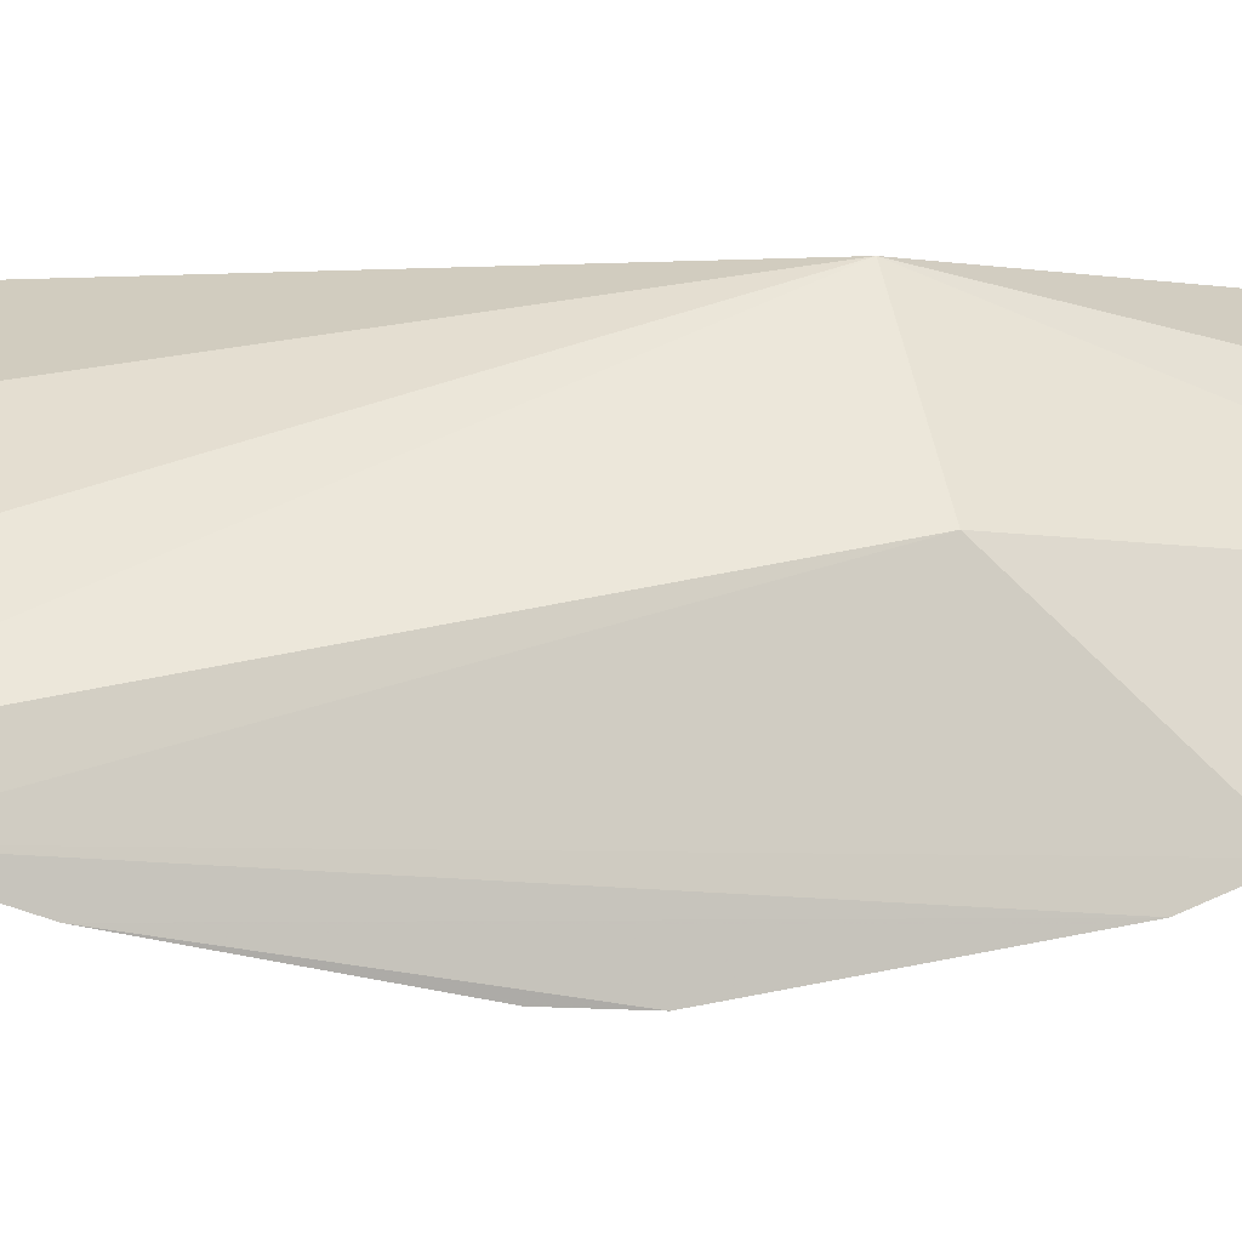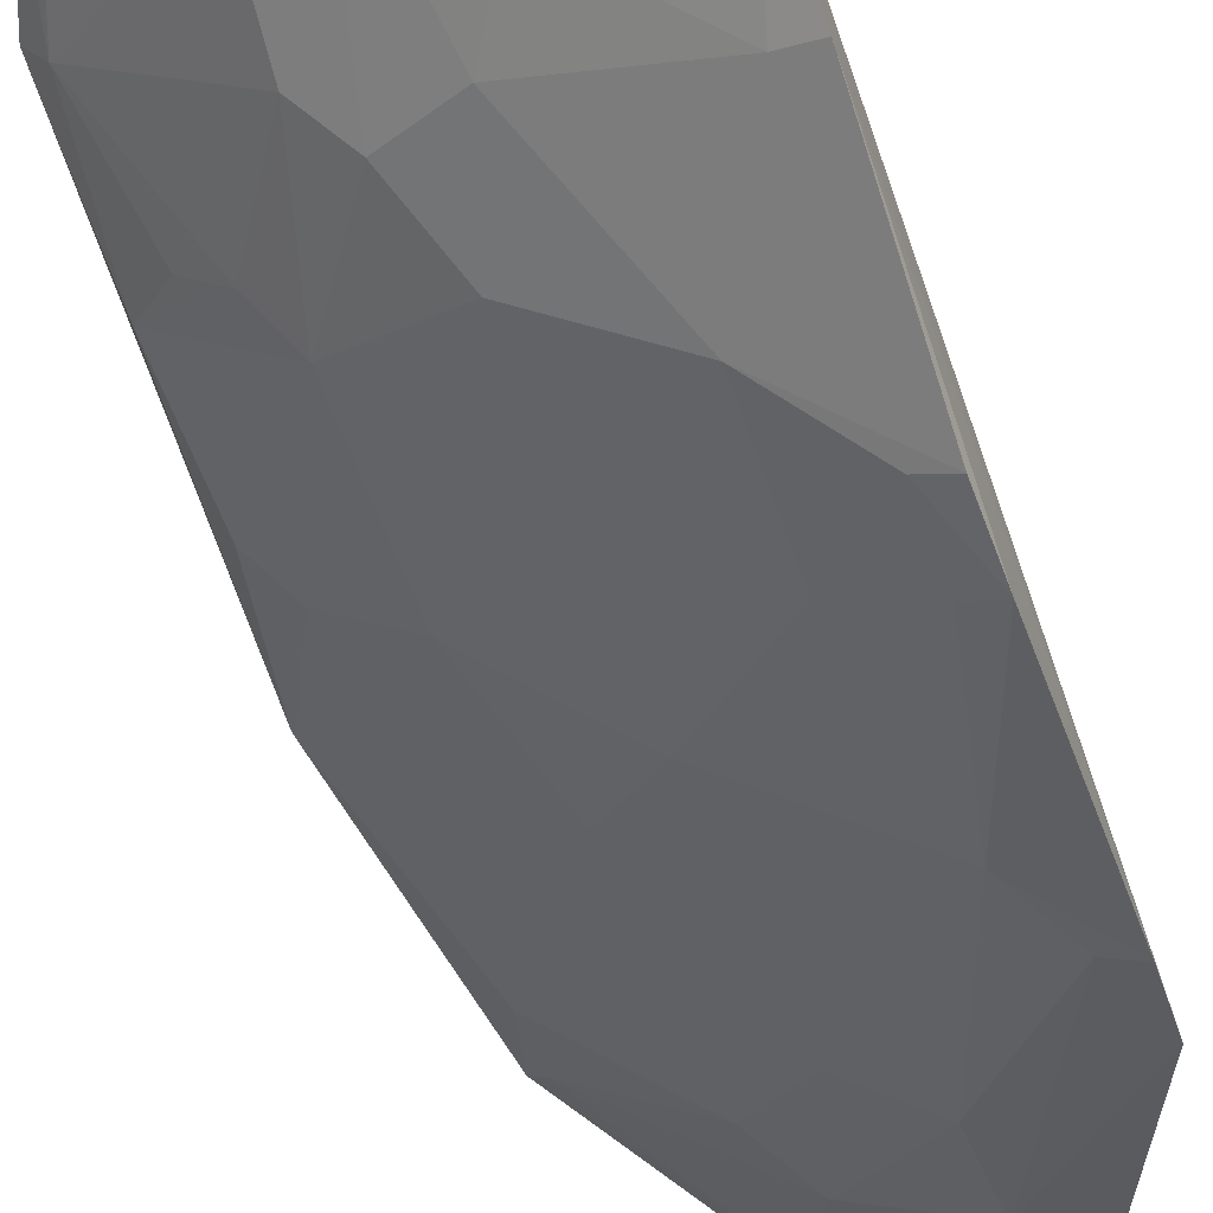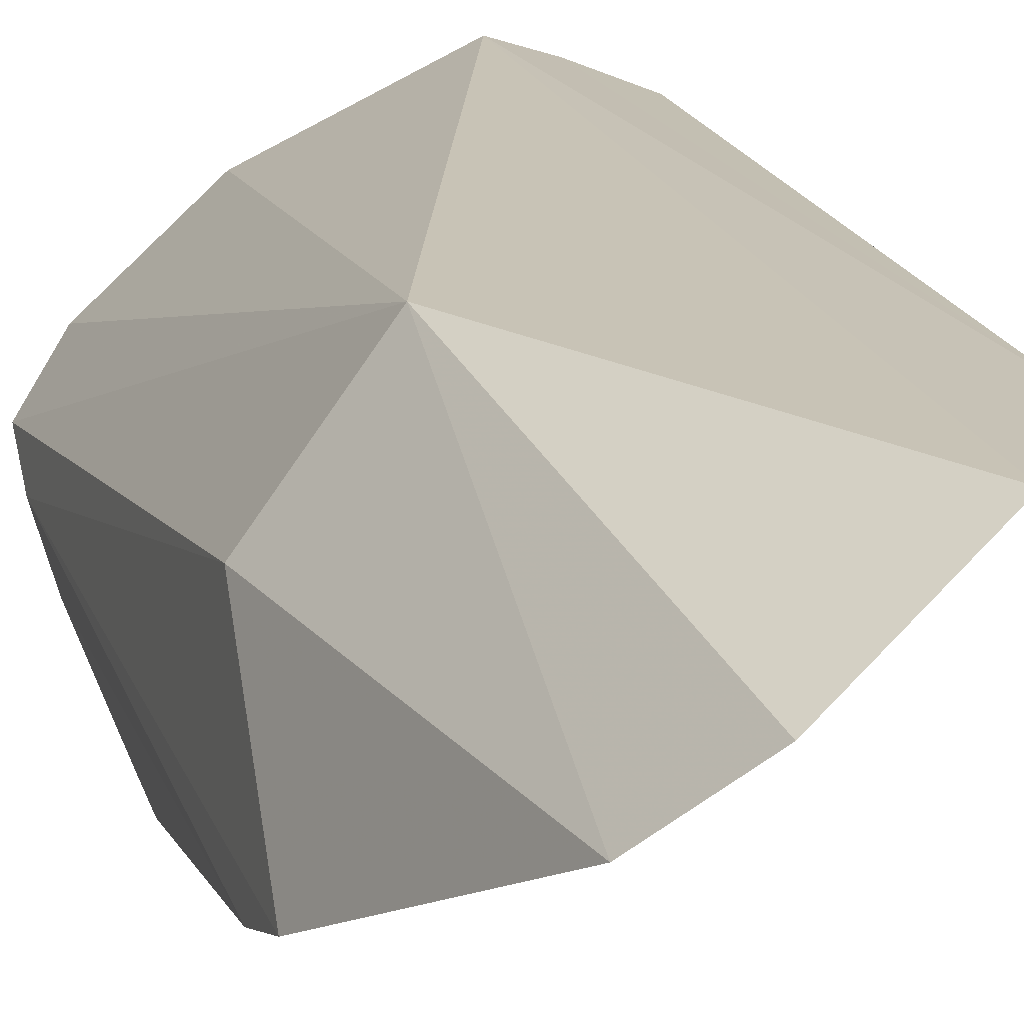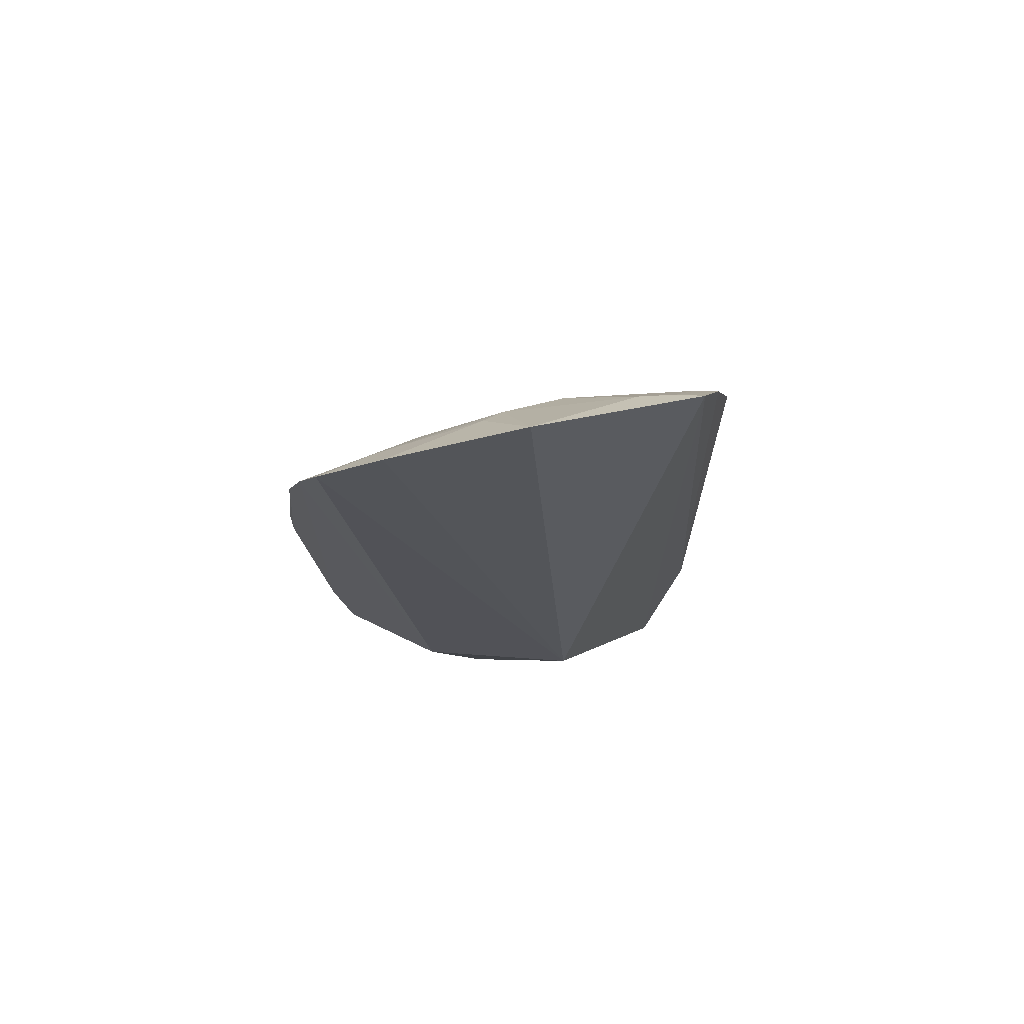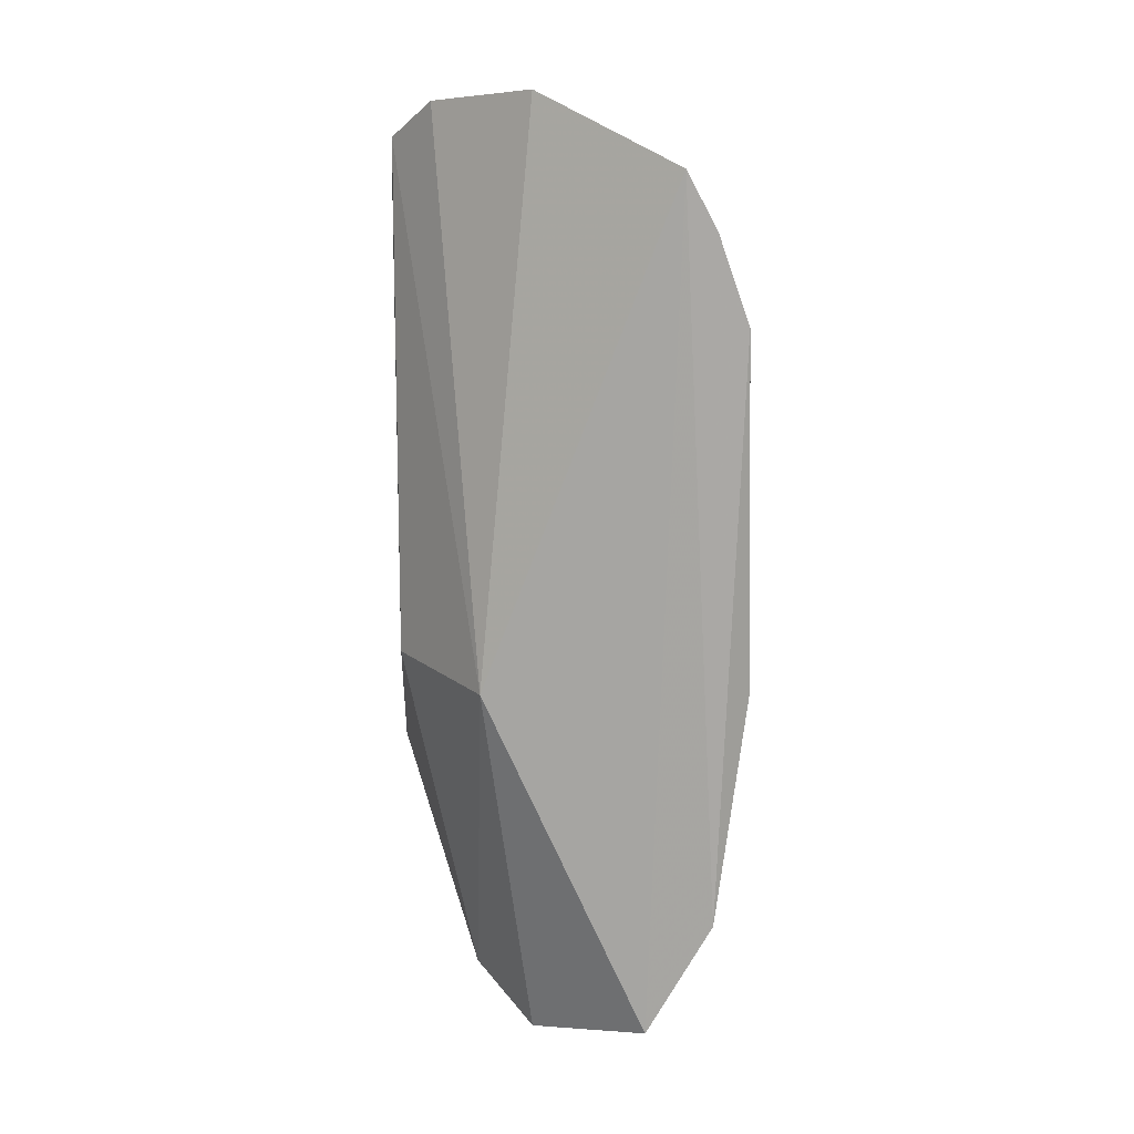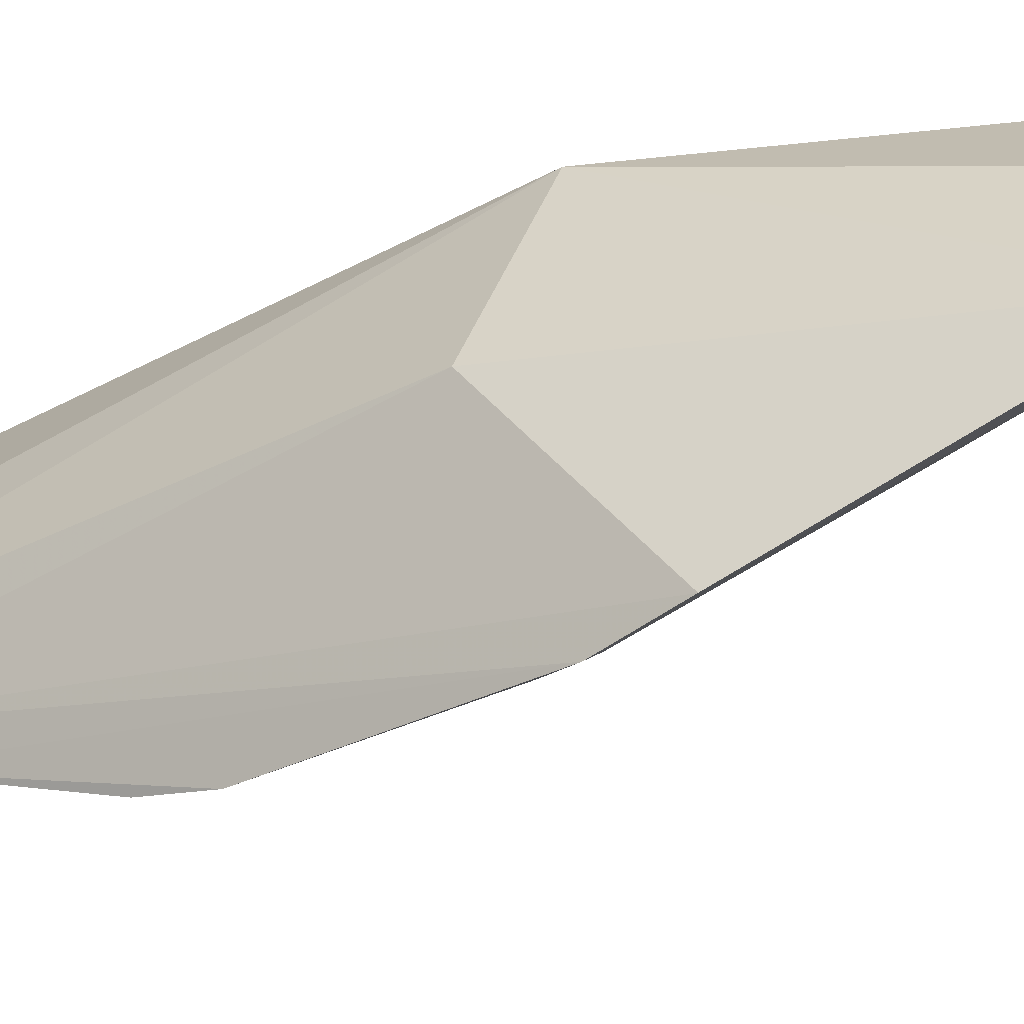
<metadata>
{"format":"obj","ext":"obj","renderer":"f3d","projection":"perspective","resolution":1024,"background":"white","views":[{"elev":-4.7,"azim":-107.8,"up":"+Z"},{"elev":-60.8,"azim":-161.1,"up":"+Z"},{"elev":21.1,"azim":-17.3,"up":"+Z"},{"elev":74.7,"azim":-49.0,"up":"+Y"},{"elev":17.4,"azim":2.4,"up":"+Y"},{"elev":-13.4,"azim":-54.9,"up":"+Z"}]}
</metadata>
<code>
v 0.3467 -0.2071 -0.245
v 0.3796 -0.1477 -0.2466
v 0.36 0.2206 -0.2585
v 0.289 0.2518 -0.3023
v 0.2141 0.03179 -0.4075
v 0.2652 -0.02973 -0.2533
v 0.2699 -0.1304 -0.3399
v 0.3431 0.08765 -0.3274
v 0.2151 0.2237 -0.3653
v 0.3117 -0.1723 -0.2958
v 0.2137 -0.1002 -0.3773
v 0.386 0.08903 -0.284
v 0.2976 -0.01018 -0.3566
v 0.326 0.188 -0.3129
v 0.2372 0.2432 -0.3431
v 0.2545 0.08855 -0.3864
v 0.3267 -0.203 -0.2666
v 0.2131 0.1935 -0.3778
v 0.2197 -0.02973 -0.3139
v 0.2566 -0.206 -0.3157
v 0.3906 0.149 -0.2601
v 0.2398 -0.03962 -0.3854
v 0.3261 -0.1443 -0.2959
v 0.3715 0.01913 -0.2987
v 0.3406 0.2174 -0.282
v 0.3548 0.1029 -0.3138
v 0.298 0.2038 -0.3266
v 0.2541 0.03328 -0.3874
v 0.3136 0.133 -0.3413
v 0.3728 -0.1448 -0.2546
v 0.341 -0.2026 -0.2537
v 0.2128 -0.07035 -0.3892
v 0.2135 0.1483 -0.3917
v 0.2691 -0.1714 -0.3251
v 0.2878 -0.2266 -0.2843
v 0.3751 0.1927 -0.2592
v 0.3954 -0.02874 -0.2622
v 0.297 -0.1162 -0.3262
v 0.3412 0.01864 -0.3281
v 0.3834 0.1471 -0.2706
v 0.2408 0.2192 -0.354
v 0.2856 0.2166 -0.328
v 0.2264 0.06145 -0.4019
v 0.2259 0.03118 -0.4017
v 0.2992 0.1032 -0.3564
v 0.3279 0.1462 -0.3267
v 0.2247 -0.06811 -0.3847
v 0.2856 0.1467 -0.3551
v 0.353 0.2169 -0.2694
v 0.3839 0.03282 -0.2861
v 0.3711 -0.1156 -0.2676
v 0.37 0.1035 -0.2981
v 0.3687 0.1897 -0.2685
v 0.2149 0.06034 -0.4067
v 0.2262 0.1472 -0.3868
v 0.269 0.1759 -0.3548
v 0.395 -0.03113 -0.2621
v 0.3258 -0.03929 -0.3264
f 1 2 3
f 6 1 3
f 6 3 4
f 15 9 6
f 15 6 4
f 19 6 9
f 19 18 11
f 19 9 18
f 20 19 11
f 20 6 19
f 22 13 7
f 23 10 7
f 24 8 12
f 25 4 3
f 26 12 8
f 27 25 14
f 27 4 25
f 28 13 22
f 30 17 10
f 30 10 23
f 31 2 1
f 31 1 17
f 31 30 2
f 31 17 30
f 32 11 18
f 32 5 22
f 33 32 18
f 33 5 32
f 34 20 11
f 34 7 10
f 34 11 32
f 35 10 17
f 35 17 1
f 35 1 6
f 35 6 20
f 35 34 10
f 35 20 34
f 36 3 2
f 36 2 21
f 37 21 2
f 37 12 21
f 38 23 7
f 38 7 13
f 38 13 23
f 39 8 24
f 39 28 8
f 39 13 28
f 40 21 12
f 40 36 21
f 41 9 15
f 41 18 9
f 42 15 4
f 42 4 27
f 42 41 15
f 42 27 41
f 43 16 28
f 44 28 22
f 44 22 5
f 44 43 28
f 44 5 43
f 45 28 16
f 45 8 28
f 45 29 8
f 46 26 8
f 46 8 29
f 46 40 26
f 46 14 40
f 46 29 27
f 46 27 14
f 47 32 22
f 47 22 7
f 47 34 32
f 47 7 34
f 48 45 16
f 48 29 45
f 48 27 29
f 49 25 3
f 49 3 36
f 50 37 24
f 50 24 12
f 50 12 37
f 51 39 24
f 51 30 23
f 51 2 30
f 52 40 12
f 52 12 26
f 52 26 40
f 53 40 14
f 53 36 40
f 53 49 36
f 53 14 25
f 53 25 49
f 54 33 16
f 54 16 43
f 54 43 5
f 54 5 33
f 55 48 16
f 55 16 33
f 55 33 18
f 56 18 41
f 56 41 27
f 56 27 48
f 56 55 18
f 56 48 55
f 57 51 24
f 57 24 37
f 57 37 2
f 57 2 51
f 58 51 23
f 58 23 13
f 58 13 39
f 58 39 51

</code>
